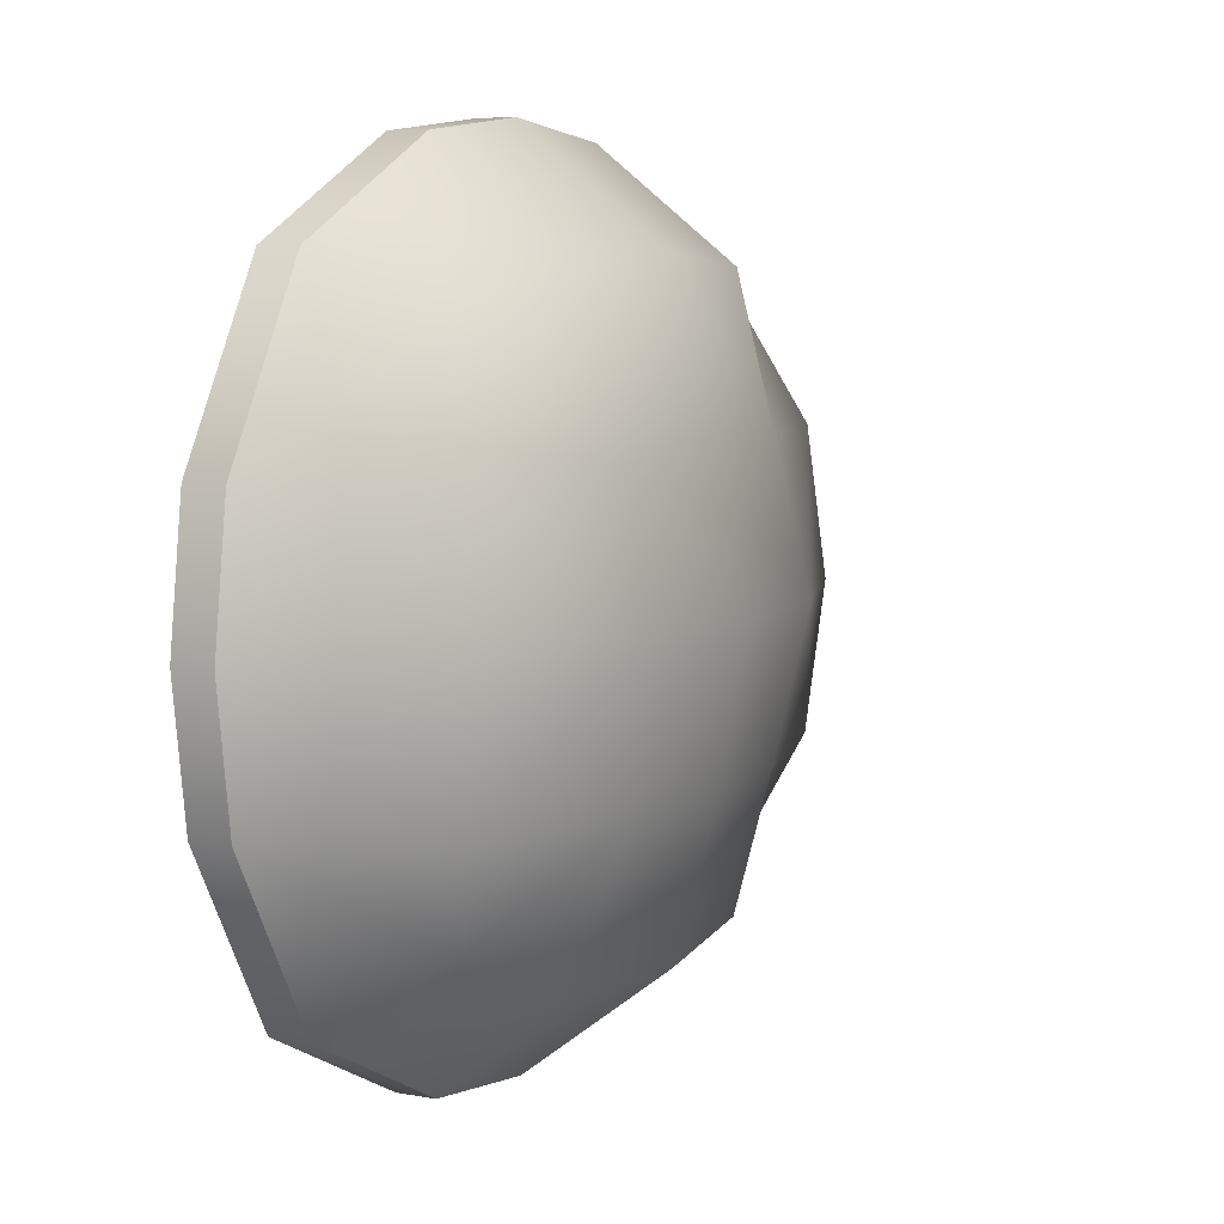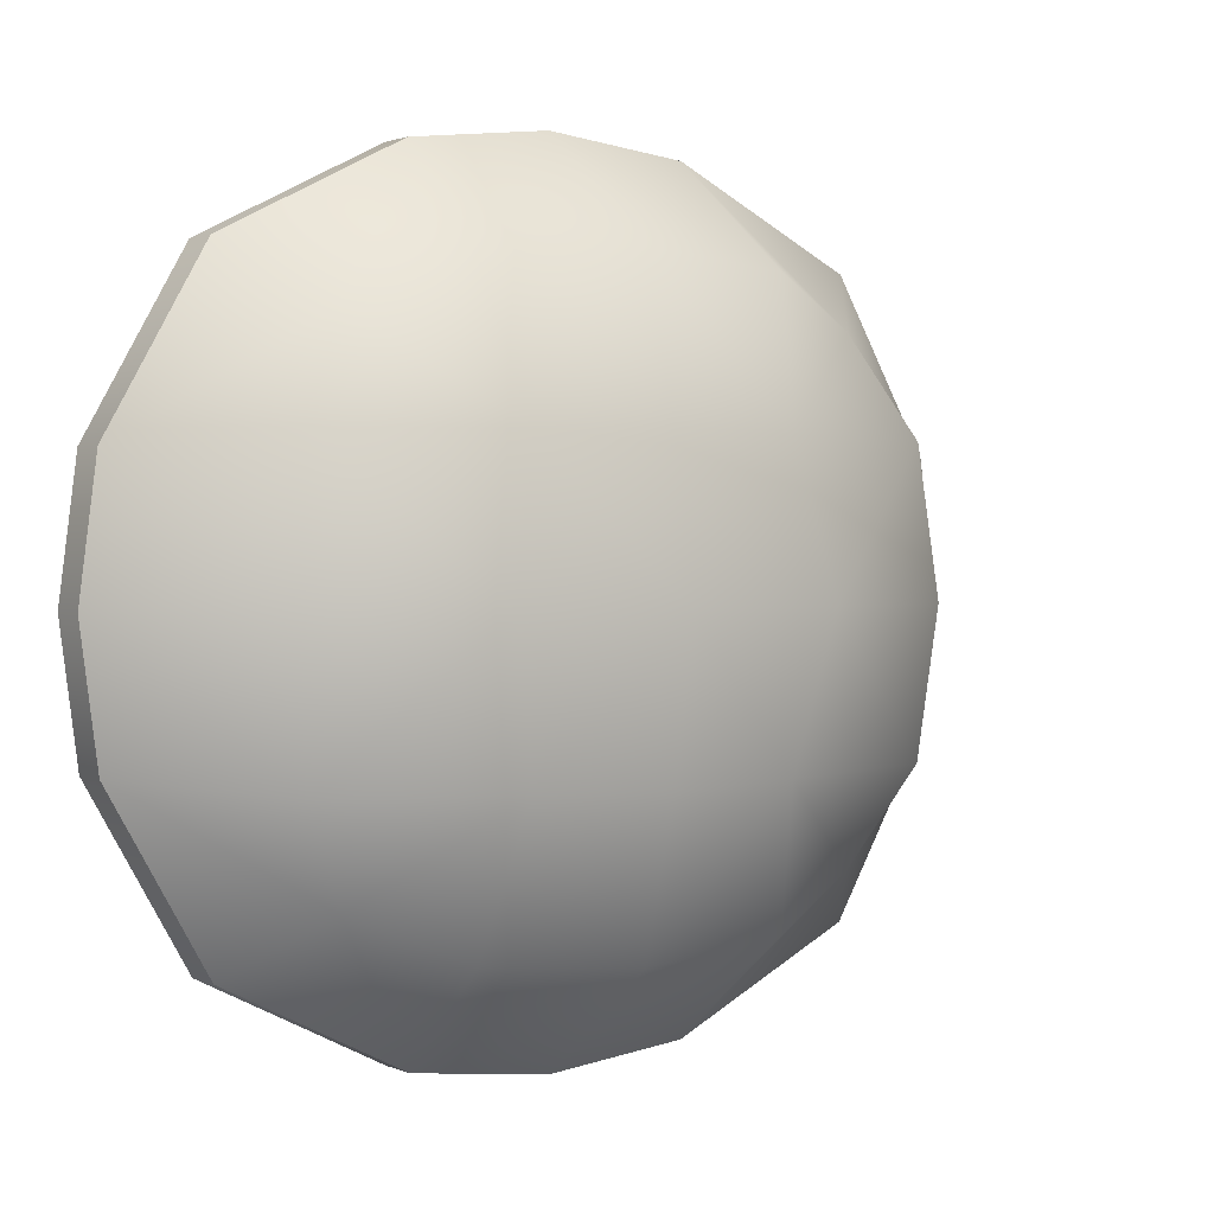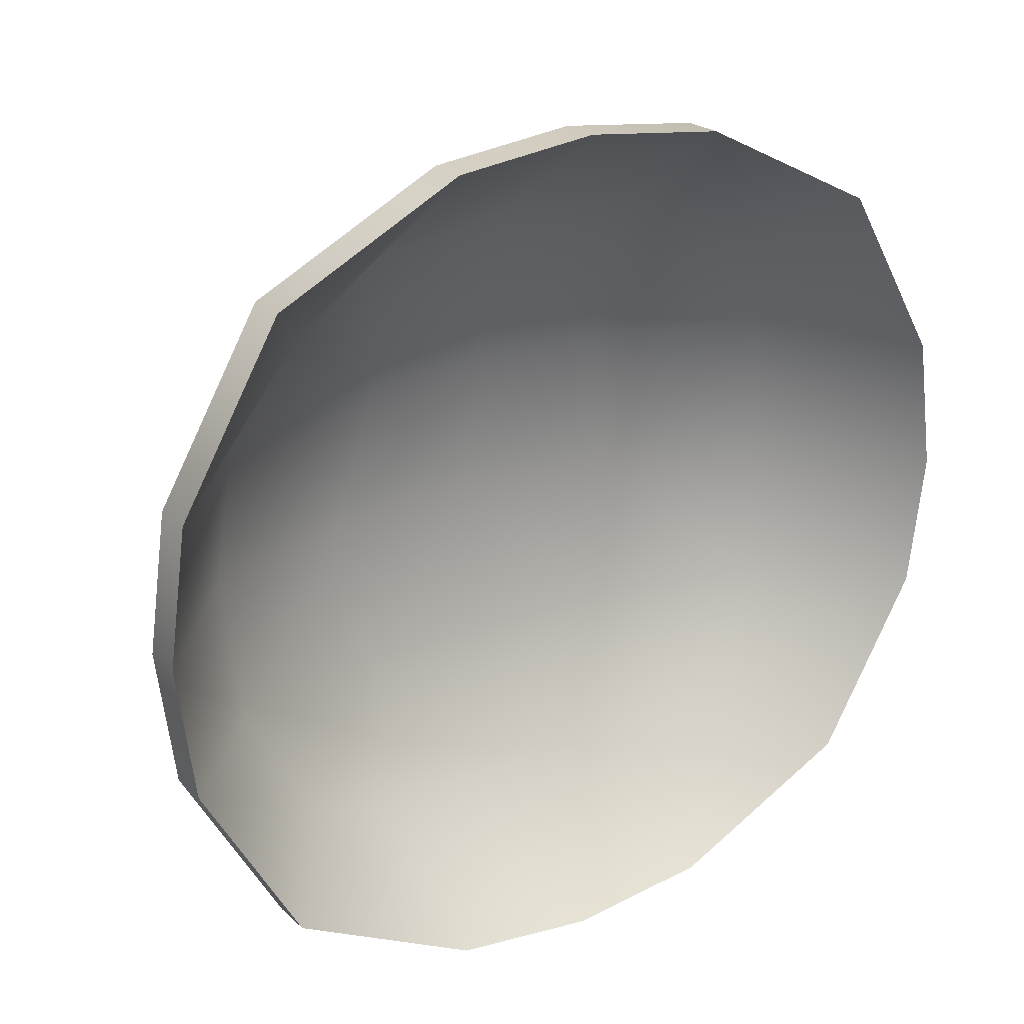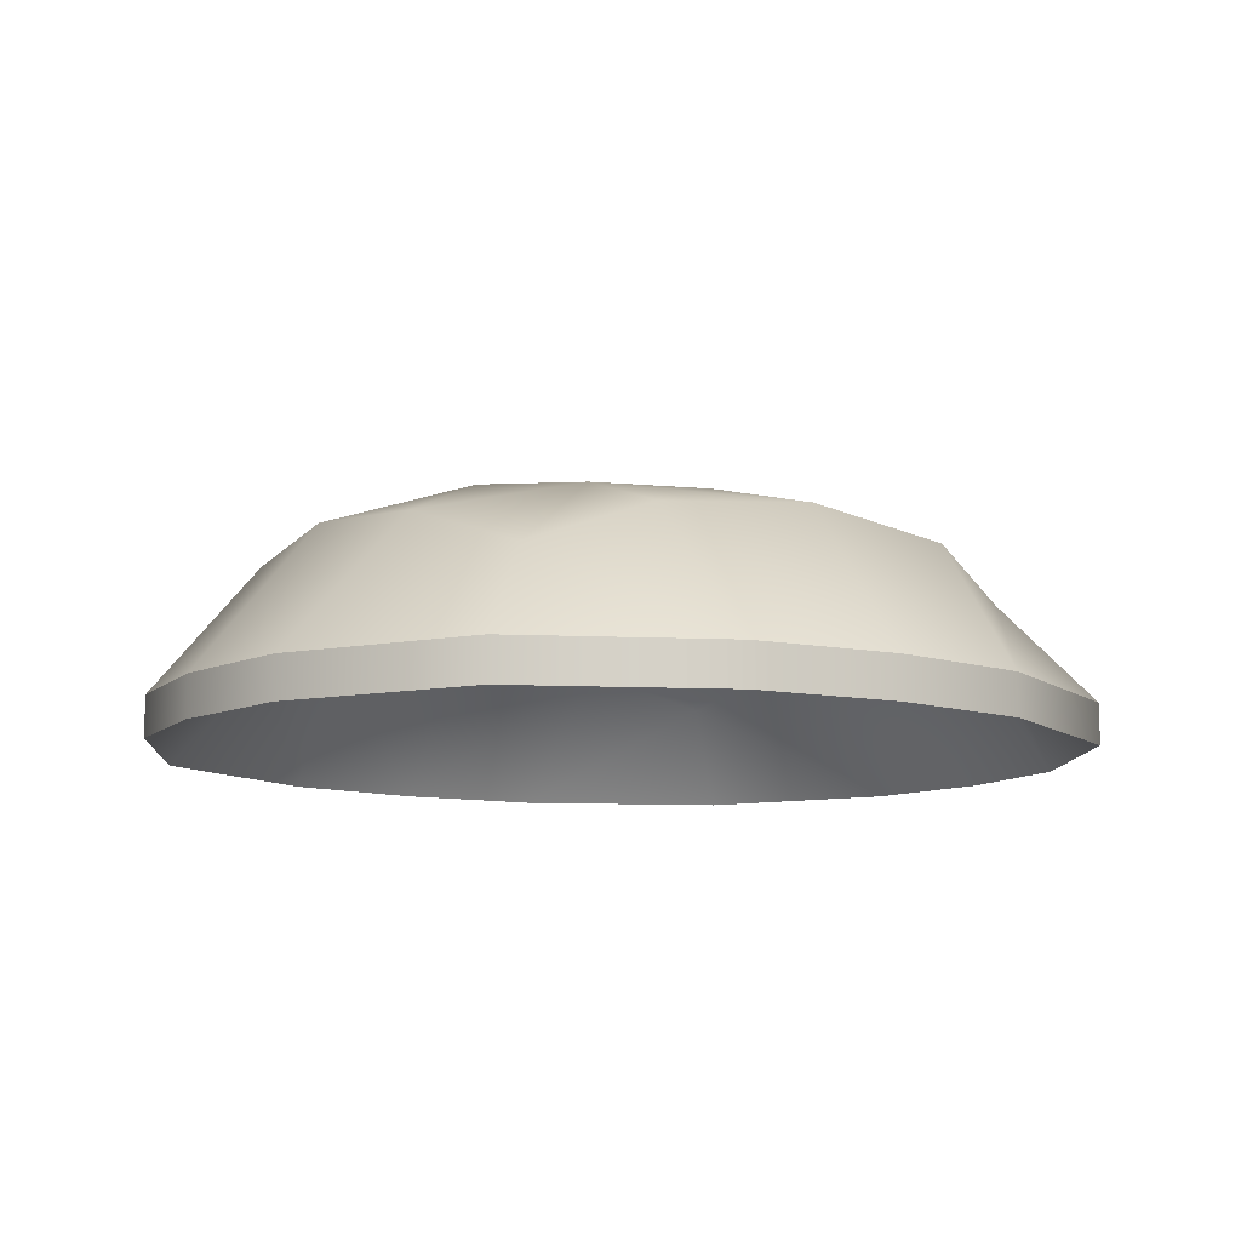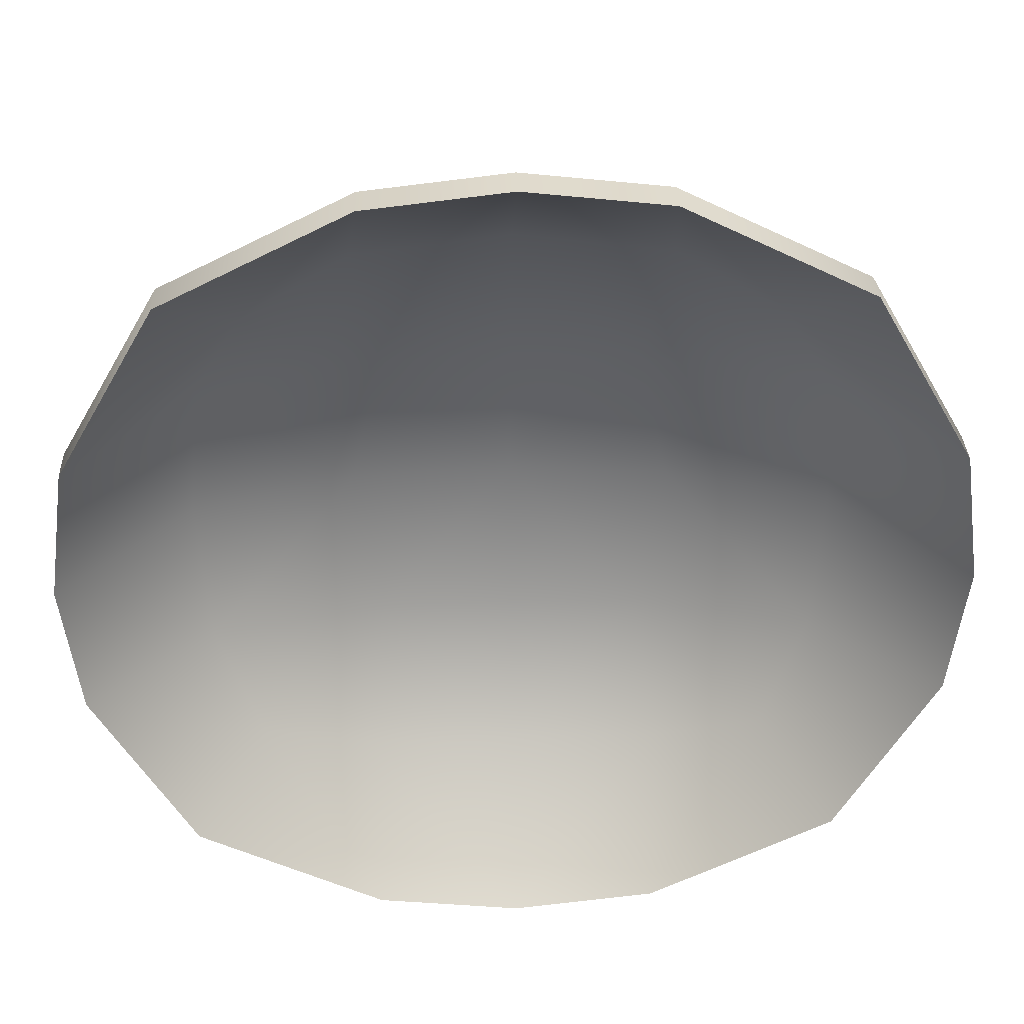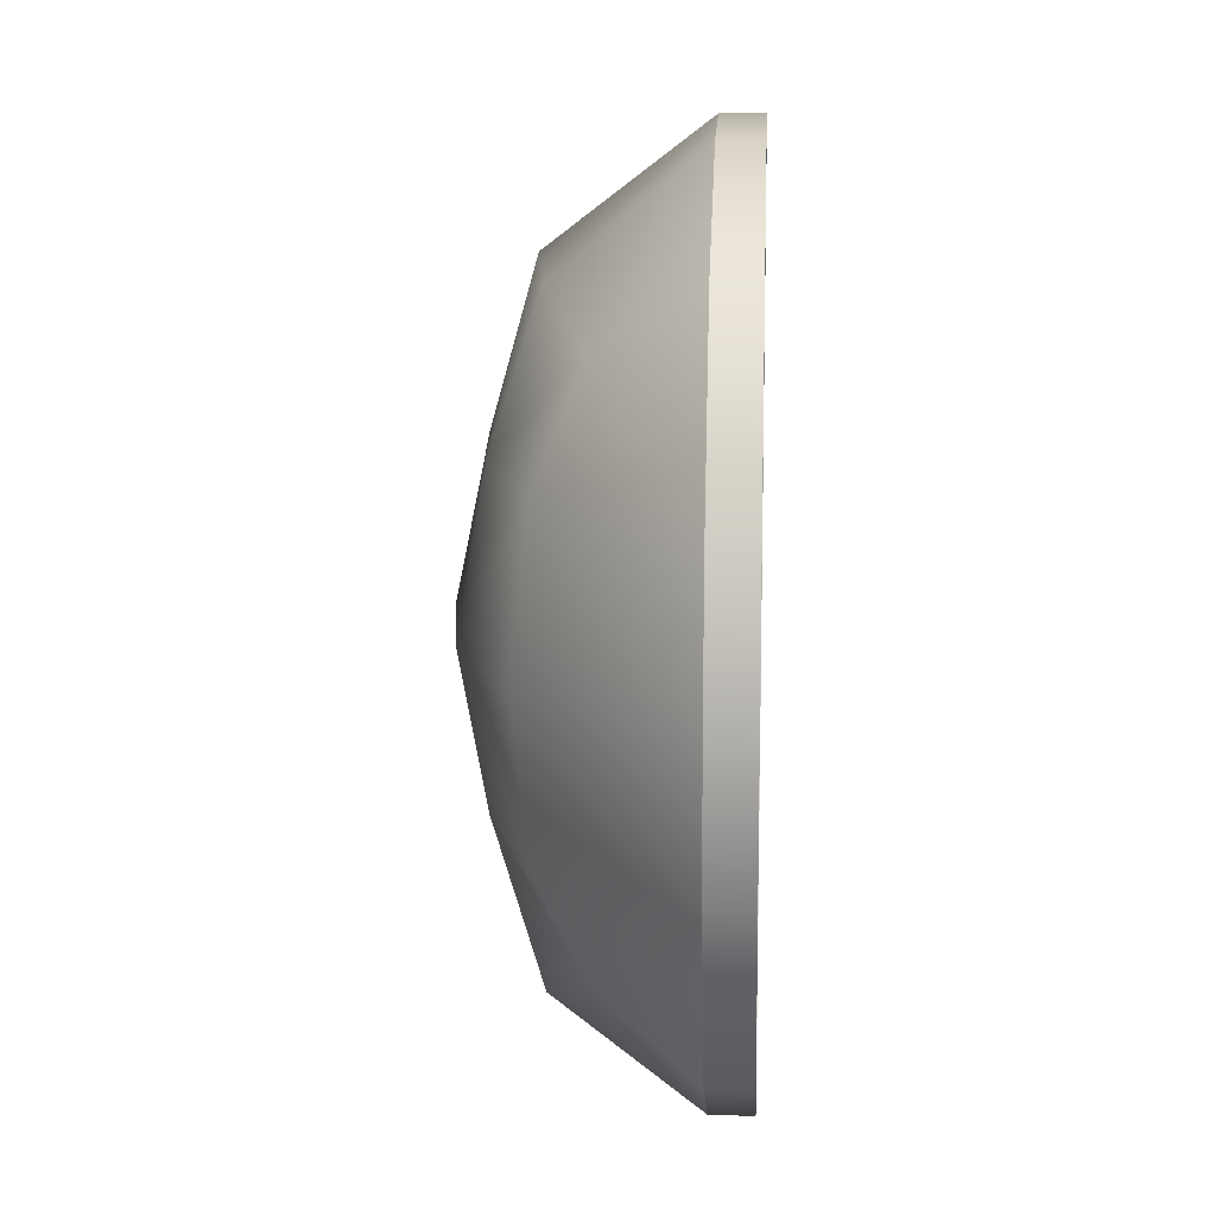
<metadata>
{"format":"obj","ext":"obj","renderer":"f3d","projection":"perspective","resolution":1024,"background":"white","views":[{"elev":6.9,"azim":117.8,"up":"+Z"},{"elev":1.6,"azim":145.9,"up":"+Z"},{"elev":23.0,"azim":-33.8,"up":"+Z"},{"elev":-10.4,"azim":-33.5,"up":"+Y"},{"elev":32.7,"azim":-2.1,"up":"+Z"},{"elev":11.5,"azim":-86.8,"up":"+Z"}]}
</metadata>
<code>
g gate-halloween-02-trigger
v -0.9051 2.384e-06 4.64
v -0.9051 0.2265 4.64
v -0.09494 1.907e-06 4.734
v -0.09493 0.2265 4.734
v 0.7152 1.431e-06 4.64
v 0.7152 0.2265 4.64
v 1.768 1.907e-06 4.11
v 1.768 0.2265 4.11
v -1.958 0.2265 4.11
v -0.9051 0.2265 4.64
v -0.9051 2.384e-06 4.64
v -1.958 1.907e-06 4.11
v -2.525 0.2265 3.125
v -2.525 1.073e-06 3.125
v -2.627 0.2265 2.367
v -2.627 7.153e-07 2.367
v -2.525 0.2265 1.609
v -2.525 -3.997e-15 1.609
v -1.958 0.2265 0.6242
v -1.958 -7.153e-07 0.6242
v -1.958 0.2265 0.6242
v -1.958 -7.153e-07 0.6242
v -0.9051 -2.384e-07 0.09358
v -0.9051 0.2265 0.09359
v -0.09493 0.2265 2.555e-06
v -0.09493 1.998e-15 -6.79e-08
v 0.7152 0.2265 0.09359
v 0.7152 -2.384e-07 0.09358
v 1.768 0.2265 0.6242
v 1.768 7.153e-07 0.6242
v 2.335 5.96e-07 1.609
v 2.335 0.2265 1.609
v 2.437 9.537e-07 2.367
v 2.437 0.2265 2.367
v 2.335 9.537e-07 3.125
v 2.335 0.2265 3.125
v 1.768 1.907e-06 4.11
v 1.768 0.2265 4.11
v 1.387 0.5348 3.753
v 1.768 1.907e-06 4.11
v 2.335 9.537e-07 3.125
v 0.7152 1.431e-06 4.64
v 1.672 0.7555 3.193
v 2.437 9.537e-07 2.367
v 0.7884 0.7555 4.019
v -0.09494 1.907e-06 4.734
v 0.6535 1.028 3.205
v -0.09494 0.8452 4.087
v -0.9783 0.7555 4.019
v -0.9051 2.384e-06 4.64
v -1.577 0.5348 3.753
v -1.958 1.907e-06 4.11
v -2.525 1.073e-06 3.125
v -0.8434 1.028 3.205
v -1.862 0.7555 3.193
v -2.627 7.153e-07 2.367
v -0.09494 1.086 3.227
v -0.09493 1.261 2.367
v 0.8257 1.158 2.367
v -1.016 1.158 2.367
v -1.936 0.8353 2.367
v -1.862 0.7555 1.541
v -2.525 -3.997e-15 1.609
v -0.8434 1.028 1.529
v -1.577 0.5348 0.9805
v -1.958 -7.153e-07 0.6242
v -0.9051 -2.384e-07 0.09358
v -0.9783 0.7555 0.7144
v -0.09493 1.998e-15 -6.79e-08
v -0.09493 0.8452 0.6464
v -0.09493 1.086 1.506
v 0.6535 1.028 1.529
v 0.7884 0.7555 0.7144
v 0.7152 -2.384e-07 0.09358
v 1.387 0.5348 0.9805
v 1.768 7.153e-07 0.6242
v 2.335 5.96e-07 1.609
v 1.672 0.7555 1.541
v 1.746 0.8354 2.367
v -1.577 0.7613 3.753
v -1.958 0.2265 4.11
v -2.525 0.2265 3.125
v -0.9051 0.2265 4.64
v -1.862 0.982 3.193
v -2.627 0.2265 2.367
v -0.9783 0.982 4.019
v -0.09493 0.2265 4.734
v -0.8434 1.255 3.205
v -0.09493 1.072 4.087
v 0.7884 0.982 4.019
v 0.7152 0.2265 4.64
v 1.387 0.7614 3.753
v 1.768 0.2265 4.11
v 2.335 0.2265 3.125
v 0.6535 1.255 3.205
v 1.672 0.982 3.193
v 2.437 0.2265 2.367
v -0.09493 1.312 3.227
v -0.09493 1.488 2.367
v -1.016 1.385 2.367
v 0.8257 1.385 2.367
v 1.746 1.062 2.367
v 1.672 0.982 1.541
v 2.335 0.2265 1.609
v 0.6535 1.255 1.529
v 1.387 0.7613 0.9805
v 1.768 0.2265 0.6242
v 0.7152 0.2265 0.09359
v 0.7884 0.982 0.7144
v -0.09493 0.2265 2.555e-06
v -0.09493 1.072 0.6464
v -0.09493 1.312 1.506
v -0.8434 1.255 1.529
v -0.9783 0.982 0.7144
v -0.9051 0.2265 0.09359
v -1.577 0.7613 0.9805
v -1.958 0.2265 0.6242
v -2.525 0.2265 1.609
v -1.862 0.982 1.541
v -1.936 1.062 2.367
g gate-halloween-02-trigger_0
f 3 2 1
f 2 3 4
f 5 4 3
f 4 5 6
f 6 5 7
f 7 8 6
f 11 10 9
f 9 12 11
f 13 12 9
f 13 14 12
f 15 14 13
f 15 16 14
f 17 16 15
f 17 18 16
f 19 18 17
f 19 20 18
f 23 22 21
f 21 24 23
f 25 23 24
f 23 25 26
f 27 26 25
f 26 27 28
f 29 28 27
f 28 29 30
f 31 30 29
f 29 32 31
f 33 31 32
f 32 34 33
f 35 33 34
f 34 36 35
f 37 35 36
f 36 38 37
f 41 40 39
f 39 40 42
f 39 43 41
f 44 41 43
f 42 45 39
f 45 42 46
f 45 47 39
f 43 39 47
f 46 48 45
f 47 45 48
f 49 48 46
f 46 50 49
f 51 49 50
f 50 52 51
f 51 52 53
f 49 54 48
f 54 49 51
f 53 55 51
f 51 55 54
f 55 53 56
f 48 57 47
f 54 57 48
f 58 47 57
f 54 58 57
f 43 47 59
f 58 59 47
f 60 54 55
f 60 58 54
f 56 61 55
f 55 61 60
f 62 61 56
f 60 61 62
f 56 63 62
f 62 64 60
f 58 60 64
f 63 65 62
f 65 64 62
f 66 65 63
f 65 66 67
f 67 68 65
f 65 68 64
f 68 67 69
f 68 70 64
f 69 70 68
f 64 71 58
f 64 70 71
f 58 71 72
f 70 72 71
f 72 59 58
f 73 70 69
f 70 73 72
f 69 74 73
f 75 73 74
f 73 75 72
f 74 76 75
f 75 76 77
f 72 75 78
f 77 78 75
f 59 72 78
f 78 77 44
f 78 79 59
f 44 79 78
f 59 79 43
f 43 79 44
f 82 81 80
f 83 80 81
f 80 84 82
f 85 82 84
f 86 80 83
f 86 83 87
f 86 88 80
f 84 80 88
f 87 89 86
f 88 86 89
f 90 89 87
f 87 91 90
f 92 90 91
f 91 93 92
f 92 93 94
f 90 95 89
f 95 90 92
f 94 96 92
f 92 96 95
f 96 94 97
f 89 98 88
f 95 98 89
f 99 88 98
f 95 99 98
f 84 88 100
f 99 100 88
f 101 95 96
f 101 99 95
f 97 102 96
f 96 102 101
f 103 102 97
f 101 102 103
f 97 104 103
f 103 105 101
f 105 99 101
f 104 106 103
f 106 105 103
f 107 106 104
f 106 107 108
f 108 109 106
f 106 109 105
f 109 108 110
f 109 111 105
f 110 111 109
f 105 112 99
f 105 111 112
f 99 112 113
f 111 113 112
f 113 100 99
f 114 111 110
f 111 114 113
f 110 115 114
f 114 115 116
f 114 116 113
f 117 116 115
f 116 117 118
f 113 116 119
f 118 119 116
f 100 113 119
f 119 118 85
f 119 120 100
f 85 120 119
f 100 120 84
f 84 120 85

</code>
